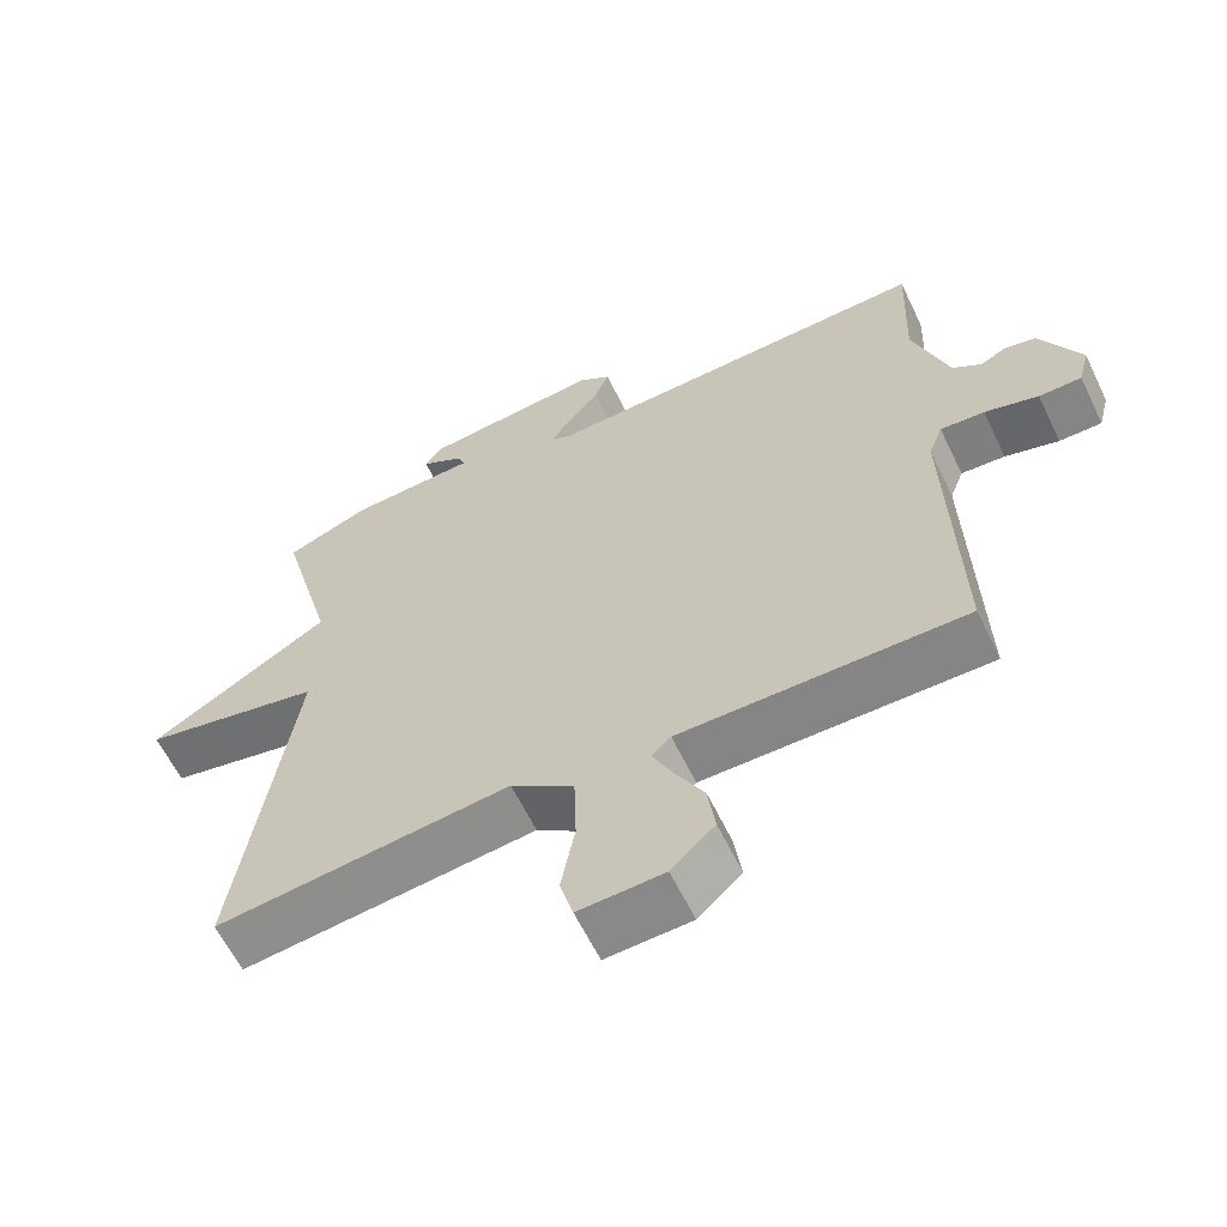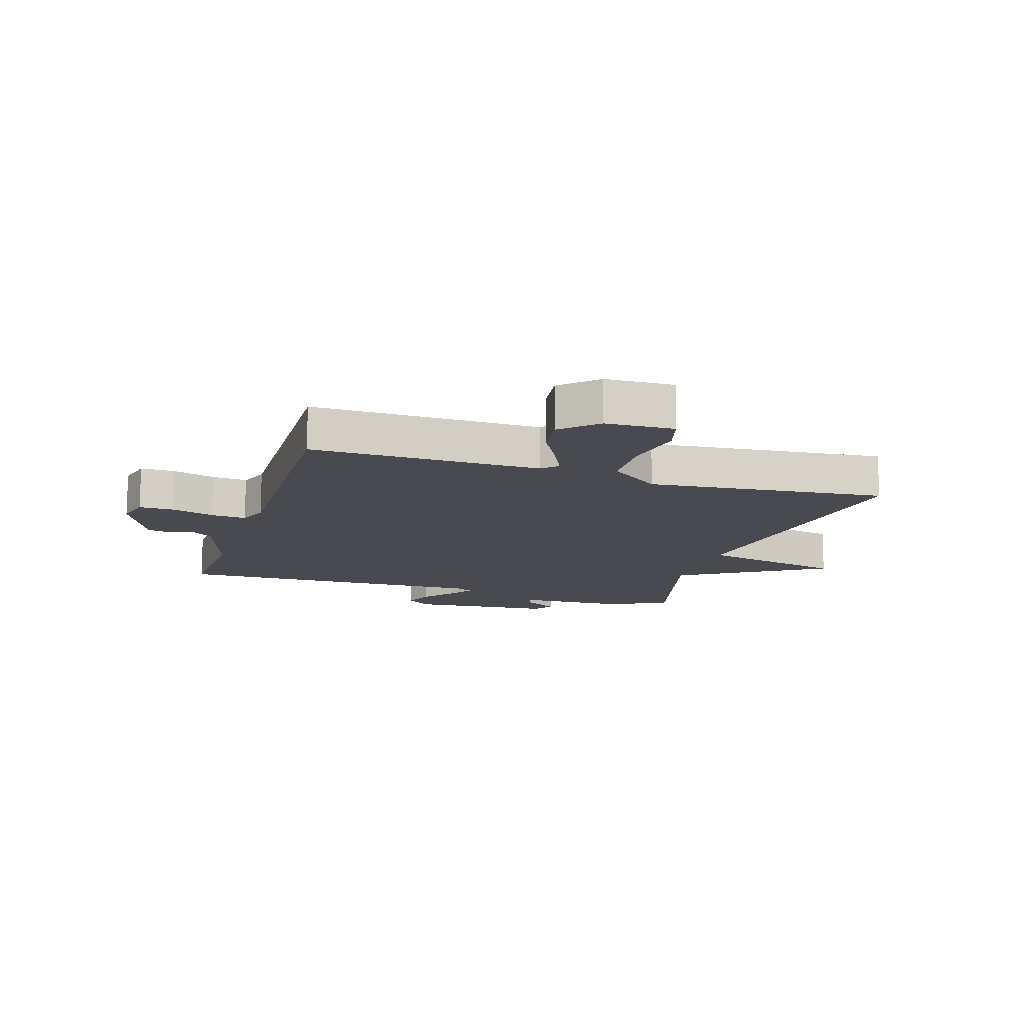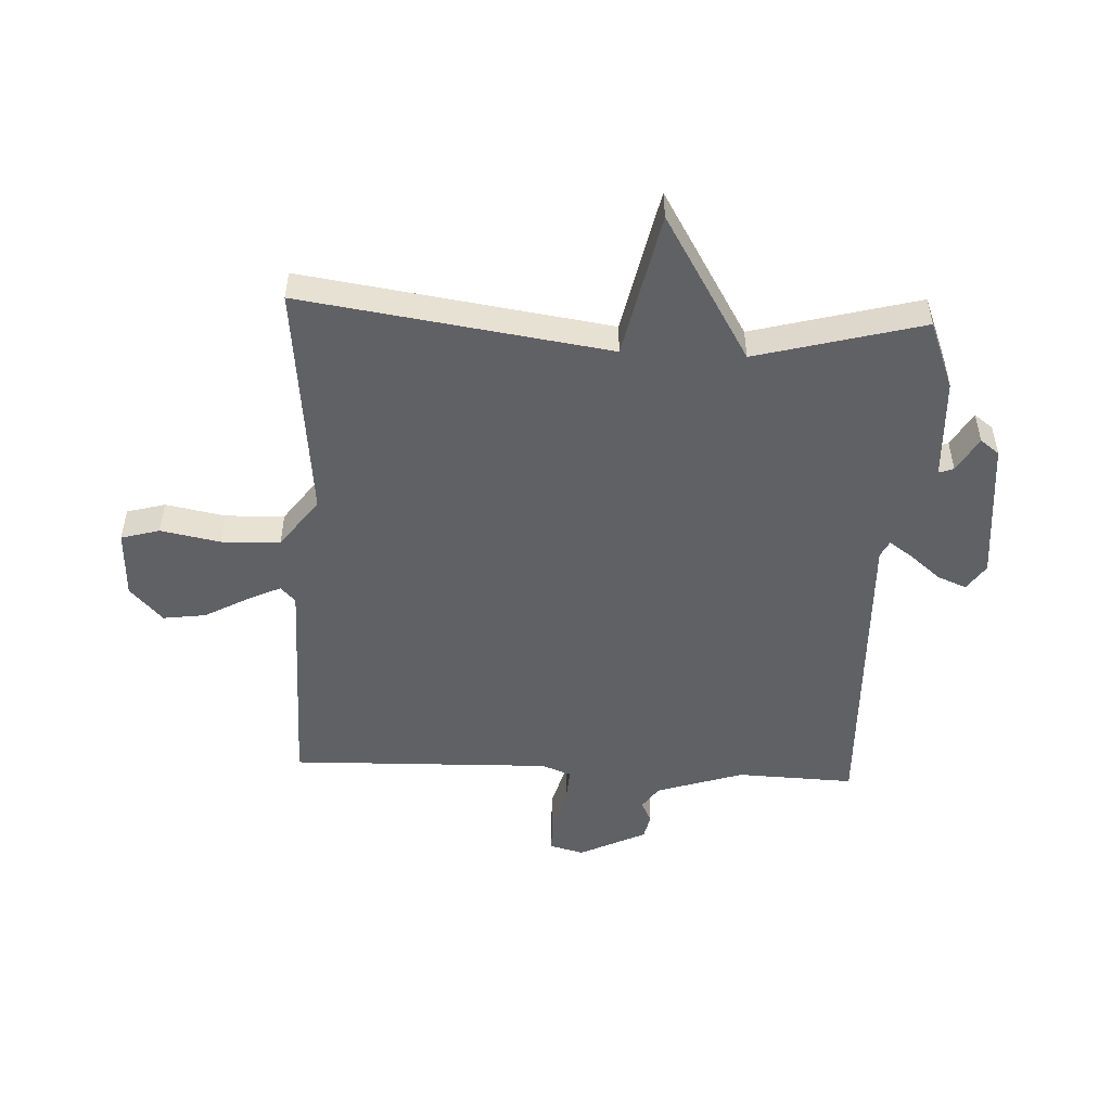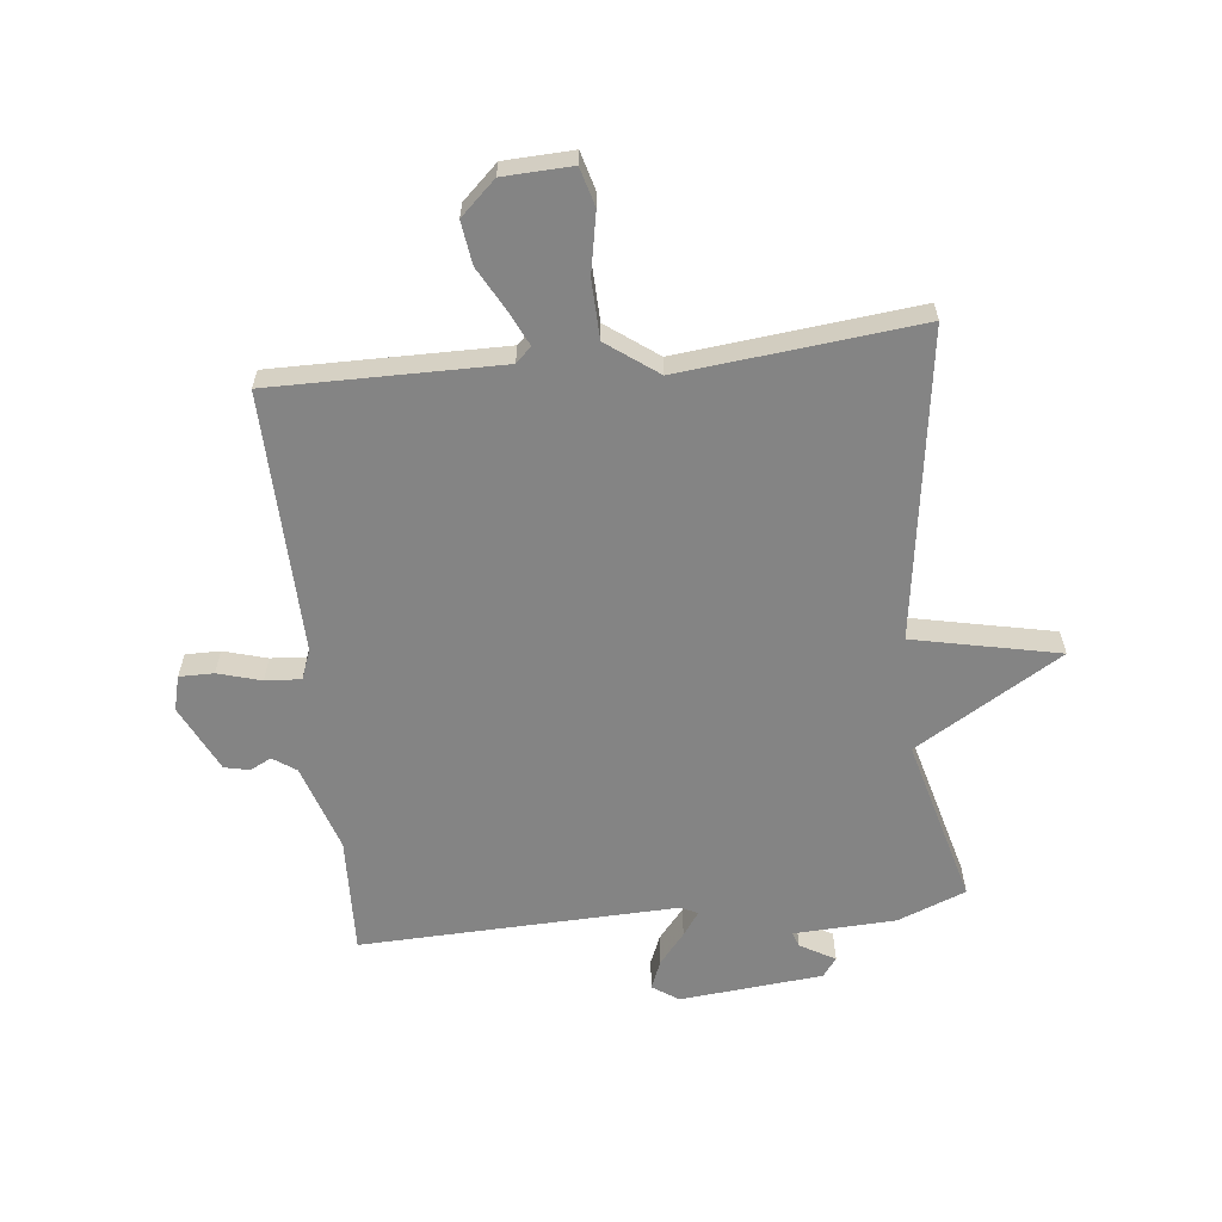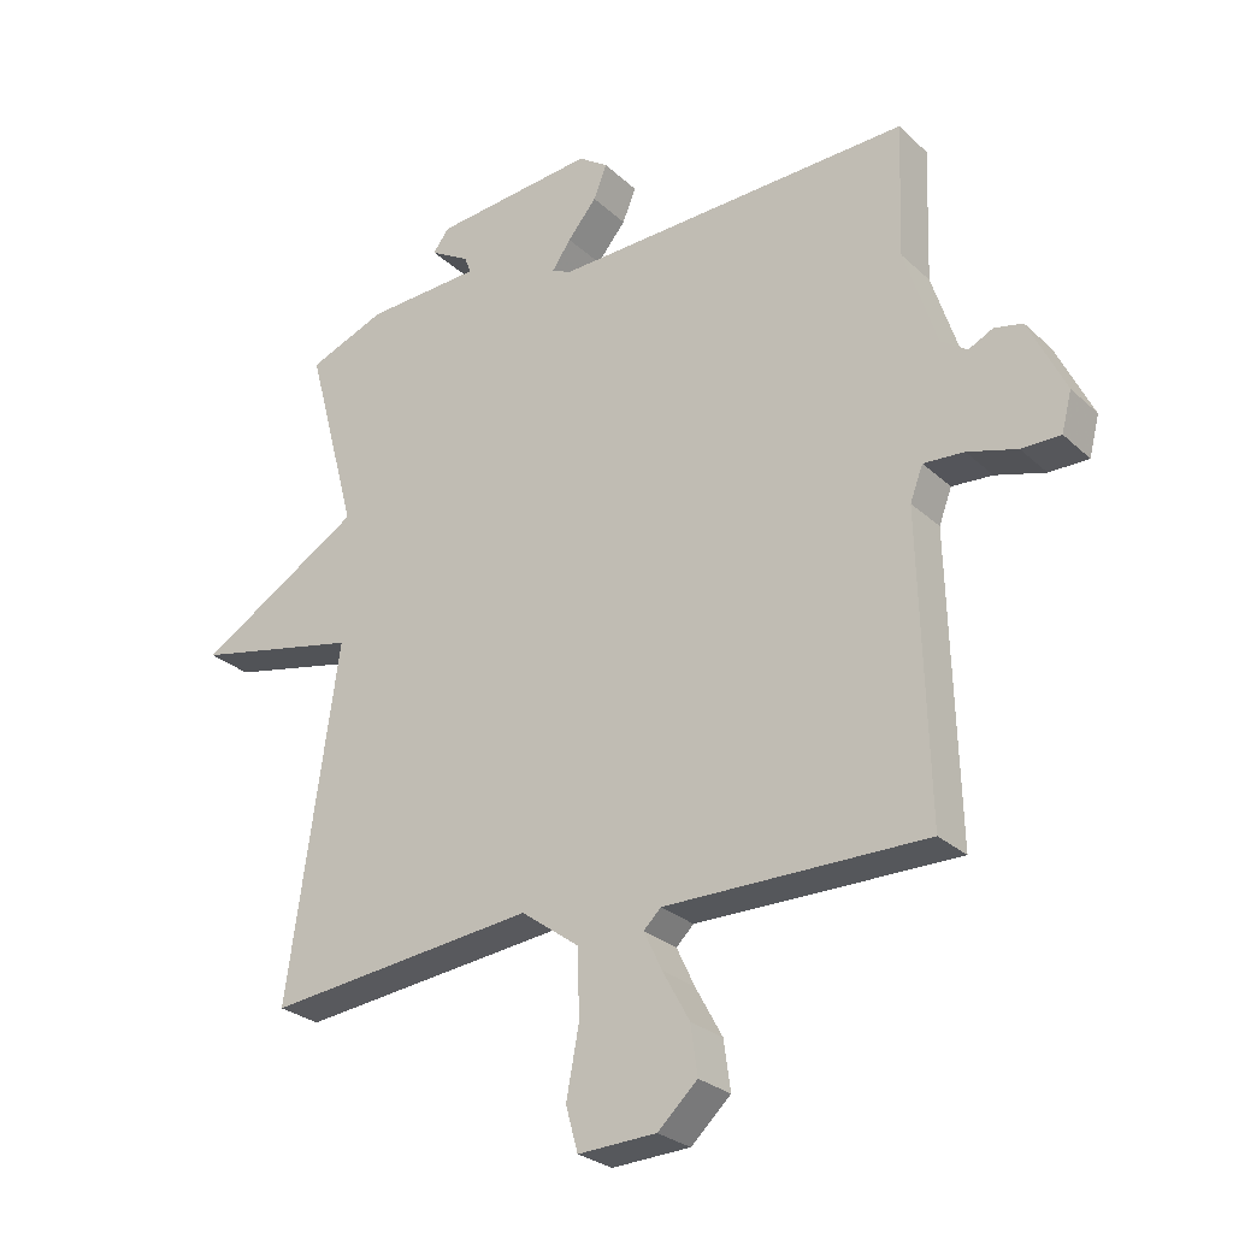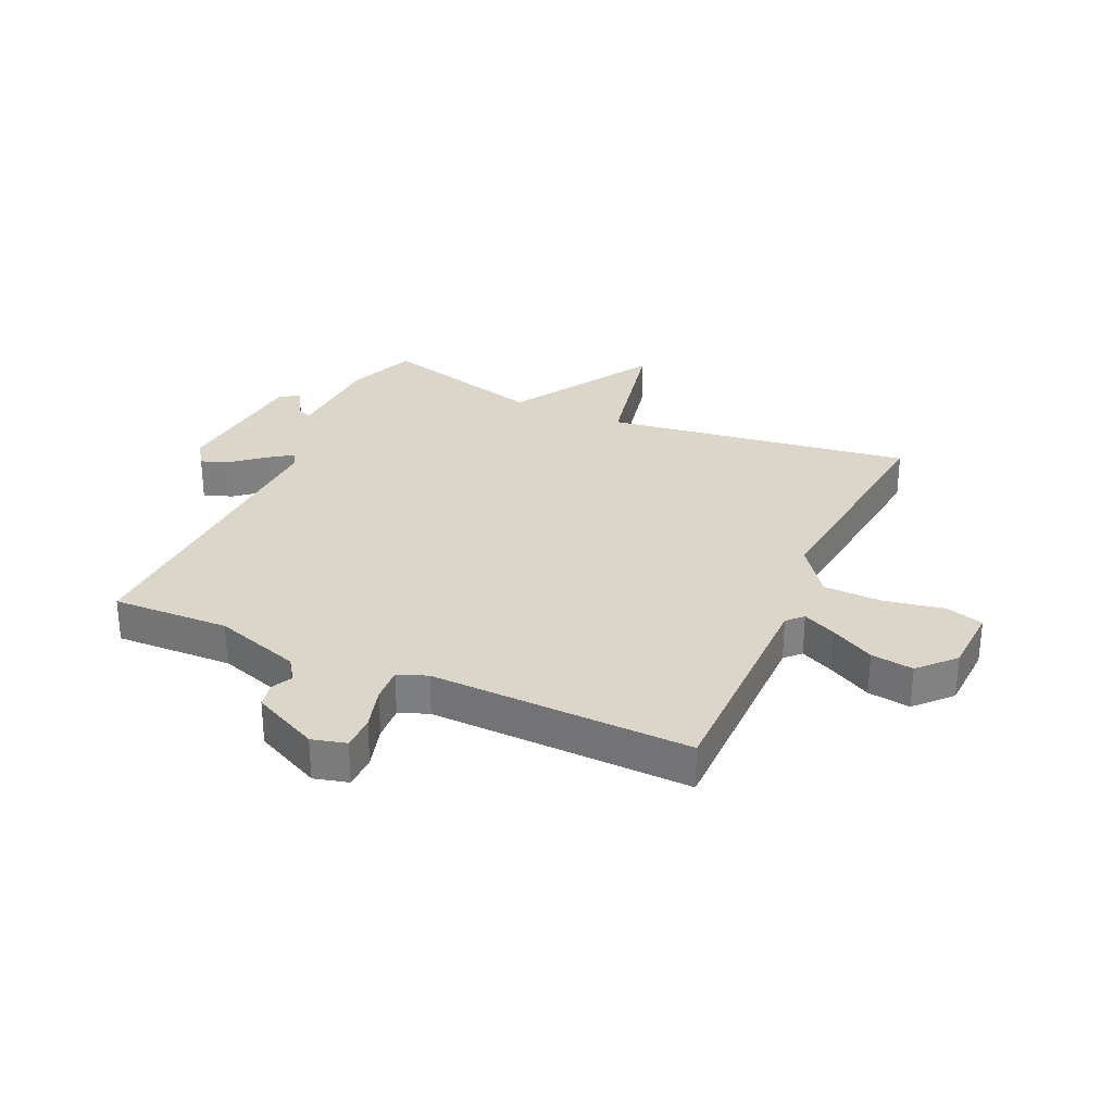
<metadata>
{"format":"obj","ext":"obj","renderer":"f3d","projection":"perspective","resolution":1024,"background":"white","views":[{"elev":-61.8,"azim":25.8,"up":"+Z"},{"elev":-13.6,"azim":162.4,"up":"+Y"},{"elev":-50.4,"azim":-92.8,"up":"+Y"},{"elev":-61.4,"azim":-173.9,"up":"+Y"},{"elev":-27.1,"azim":35.8,"up":"+Z"},{"elev":29.9,"azim":114.4,"up":"+Y"}]}
</metadata>
<code>
v 0.5 0.07 -0.5
v 0.113 0.07 -0.498
v 0.087 0.07 -0.523
v 0.114 0.07 -0.58
v 0.154 0.07 -0.653
v 0.164 0.07 -0.725
v 0.105 0.07 -0.78
v -0.011 0.07 -0.785
v -0.029 0.07 -0.72
v -0.01 0.07 -0.619
v -0.013 0.07 -0.52
v -0.099 0.07 -0.457
v -0.5 0.07 -0.5
v -0.425 0.07 0.019
v -0.671 0.07 0.071
v -0.425 0.07 0.219
v -0.5 0.07 0.5
v -0.385 0.07 0.545
v -0.213 0.07 0.553
v -0.222 0.07 0.578
v -0.281 0.07 0.612
v -0.257 0.07 0.644
v -0.016 0.07 0.667
v 0.028 0.07 0.637
v 0.008 0.07 0.588
v -0.035 0.07 0.536
v -0.063 0.07 0.496
v -0.035 0.07 0.482
v 0.5 0.07 0.5
v 0.493 0.07 0.302
v 0.541 0.07 0.155
v 0.58 0.07 0.128
v 0.616 0.07 0.146
v 0.658 0.07 0.137
v 0.713 0.07 0.024
v 0.698 0.07 -0.034
v 0.64 0.07 -0.034
v 0.567 0.07 -0.013
v 0.507 0.07 -0.009
v 0.488 0.07 -0.059
v 0.5 0 -0.5
v 0.113 0 -0.498
v 0.087 0 -0.523
v 0.114 0 -0.58
v 0.154 0 -0.653
v 0.164 0 -0.725
v 0.105 0 -0.78
v -0.011 0 -0.785
v -0.029 0 -0.72
v -0.01 0 -0.619
v -0.013 0 -0.52
v -0.099 0 -0.457
v -0.5 0 -0.5
v -0.425 0 0.019
v -0.671 0 0.071
v -0.425 0 0.219
v -0.5 0 0.5
v -0.385 0 0.545
v -0.213 0 0.553
v -0.222 0 0.578
v -0.281 0 0.612
v -0.257 0 0.644
v -0.016 0 0.667
v 0.028 0 0.637
v 0.008 0 0.588
v -0.035 0 0.536
v -0.063 0 0.496
v -0.035 0 0.482
v 0.5 0 0.5
v 0.493 0 0.302
v 0.541 0 0.155
v 0.58 0 0.128
v 0.616 0 0.146
v 0.658 0 0.137
v 0.713 0 0.024
v 0.698 0 -0.034
v 0.64 0 -0.034
v 0.567 0 -0.013
v 0.507 0 -0.009
v 0.488 0 -0.059
f 36 37 38
f 35 36 38
f 34 35 38
f 33 34 38
f 32 33 38
f 31 32 38 39
f 30 31 39 40
f 28 29 30
f 24 25 26
f 23 24 26
f 22 23 26
f 21 22 26
f 20 21 26
f 19 20 26 27
f 19 27 28
f 18 19 28
f 17 18 28
f 16 17 28
f 14 15 16
f 12 13 14
f 28 30 40
f 16 28 40
f 14 16 40
f 12 14 40
f 11 12 40
f 8 9 10
f 7 8 10
f 6 7 10
f 5 6 10
f 4 5 10
f 40 1 2
f 40 2 3
f 11 40 3
f 3 4 10 11
f 78 77 76
f 78 76 75
f 78 75 74
f 78 74 73
f 78 73 72
f 79 78 72 71
f 80 79 71 70
f 70 69 68
f 66 65 64
f 66 64 63
f 66 63 62
f 66 62 61
f 66 61 60
f 67 66 60 59
f 68 67 59
f 68 59 58
f 68 58 57
f 68 57 56
f 56 55 54
f 54 53 52
f 80 70 68
f 80 68 56
f 80 56 54
f 80 54 52
f 80 52 51
f 50 49 48
f 50 48 47
f 50 47 46
f 50 46 45
f 50 45 44
f 42 41 80
f 43 42 80
f 43 80 51
f 51 50 44 43
f 1 41 42 2
f 2 42 43 3
f 3 43 44 4
f 4 44 45 5
f 5 45 46 6
f 6 46 47 7
f 7 47 48 8
f 8 48 49 9
f 9 49 50 10
f 10 50 51 11
f 11 51 52 12
f 12 52 53 13
f 13 53 54 14
f 14 54 55 15
f 15 55 56 16
f 16 56 57 17
f 17 57 58 18
f 18 58 59 19
f 19 59 60 20
f 20 60 61 21
f 21 61 62 22
f 22 62 63 23
f 23 63 64 24
f 24 64 65 25
f 25 65 66 26
f 26 66 67 27
f 27 67 68 28
f 28 68 69 29
f 29 69 70 30
f 30 70 71 31
f 31 71 72 32
f 32 72 73 33
f 33 73 74 34
f 34 74 75 35
f 35 75 76 36
f 36 76 77 37
f 37 77 78 38
f 38 78 79 39
f 39 79 80 40
f 40 80 41 1

</code>
